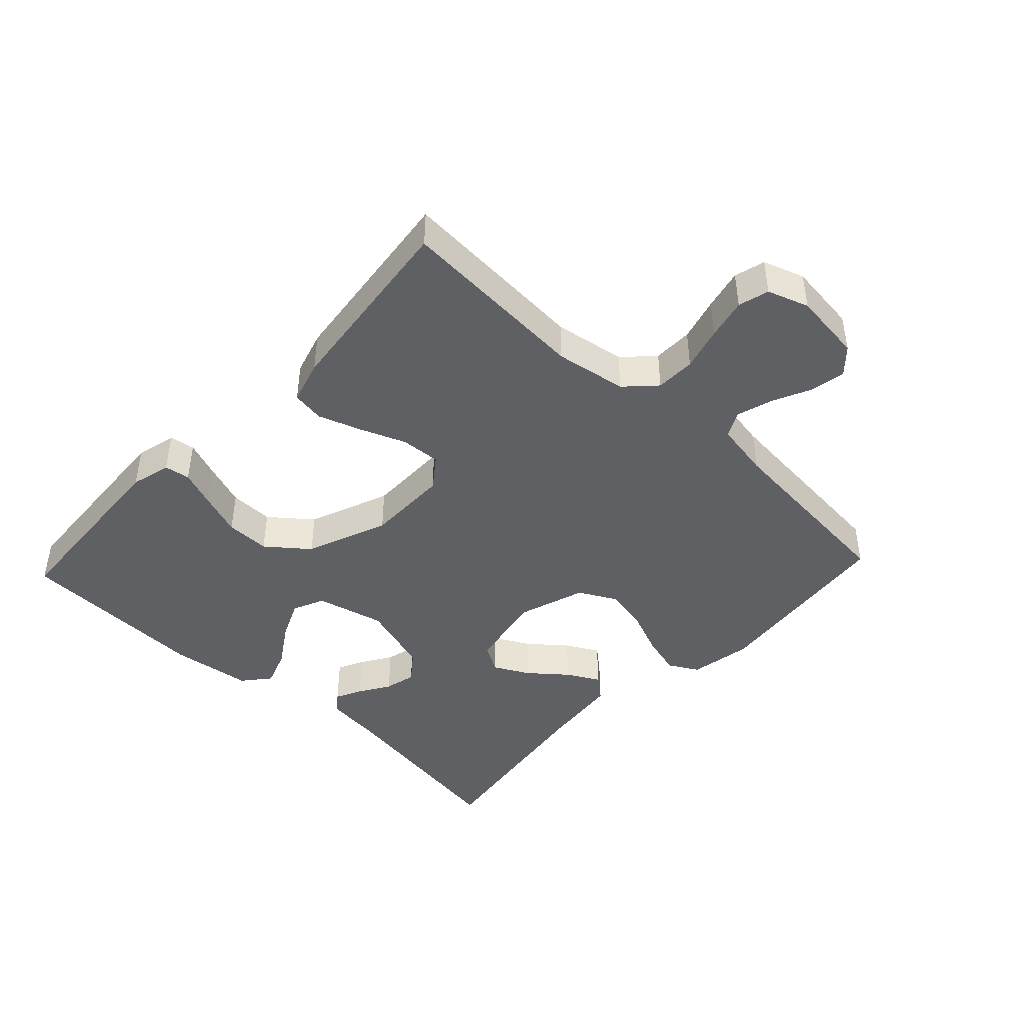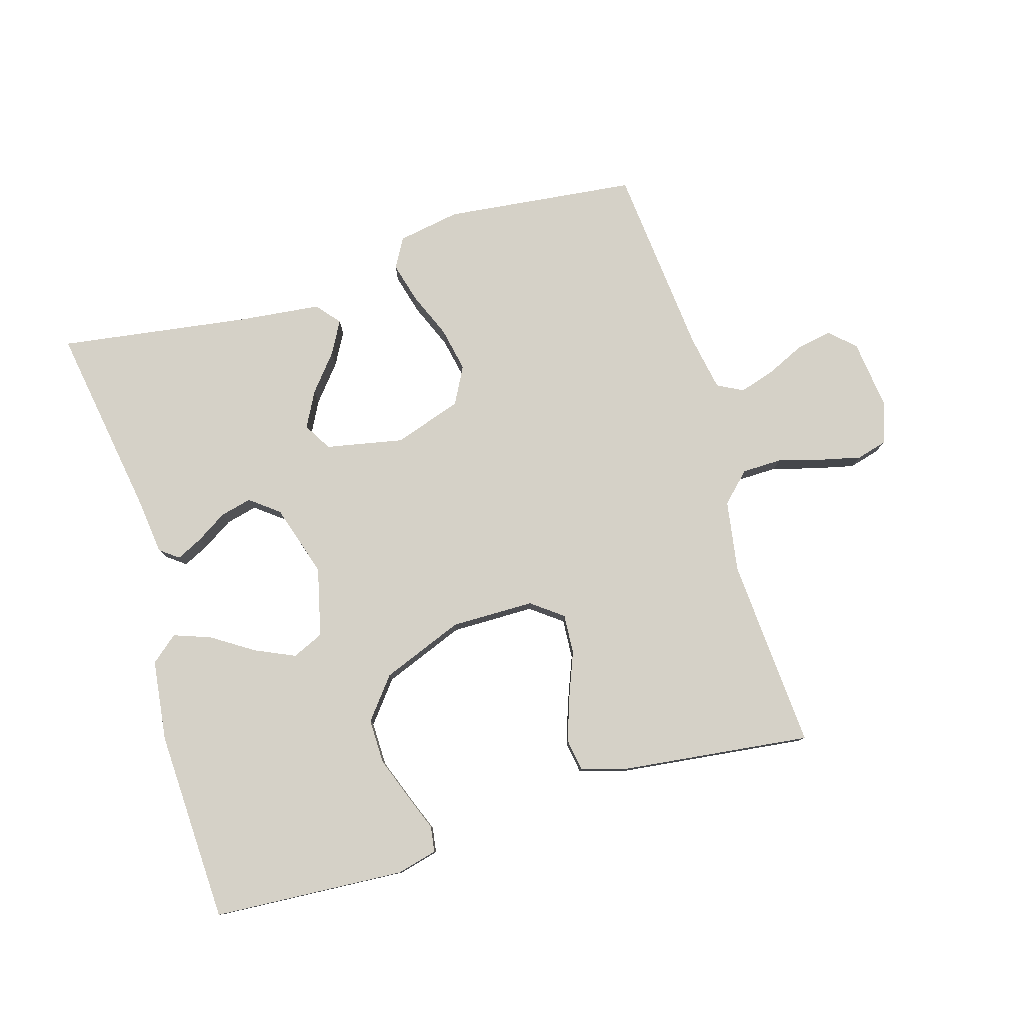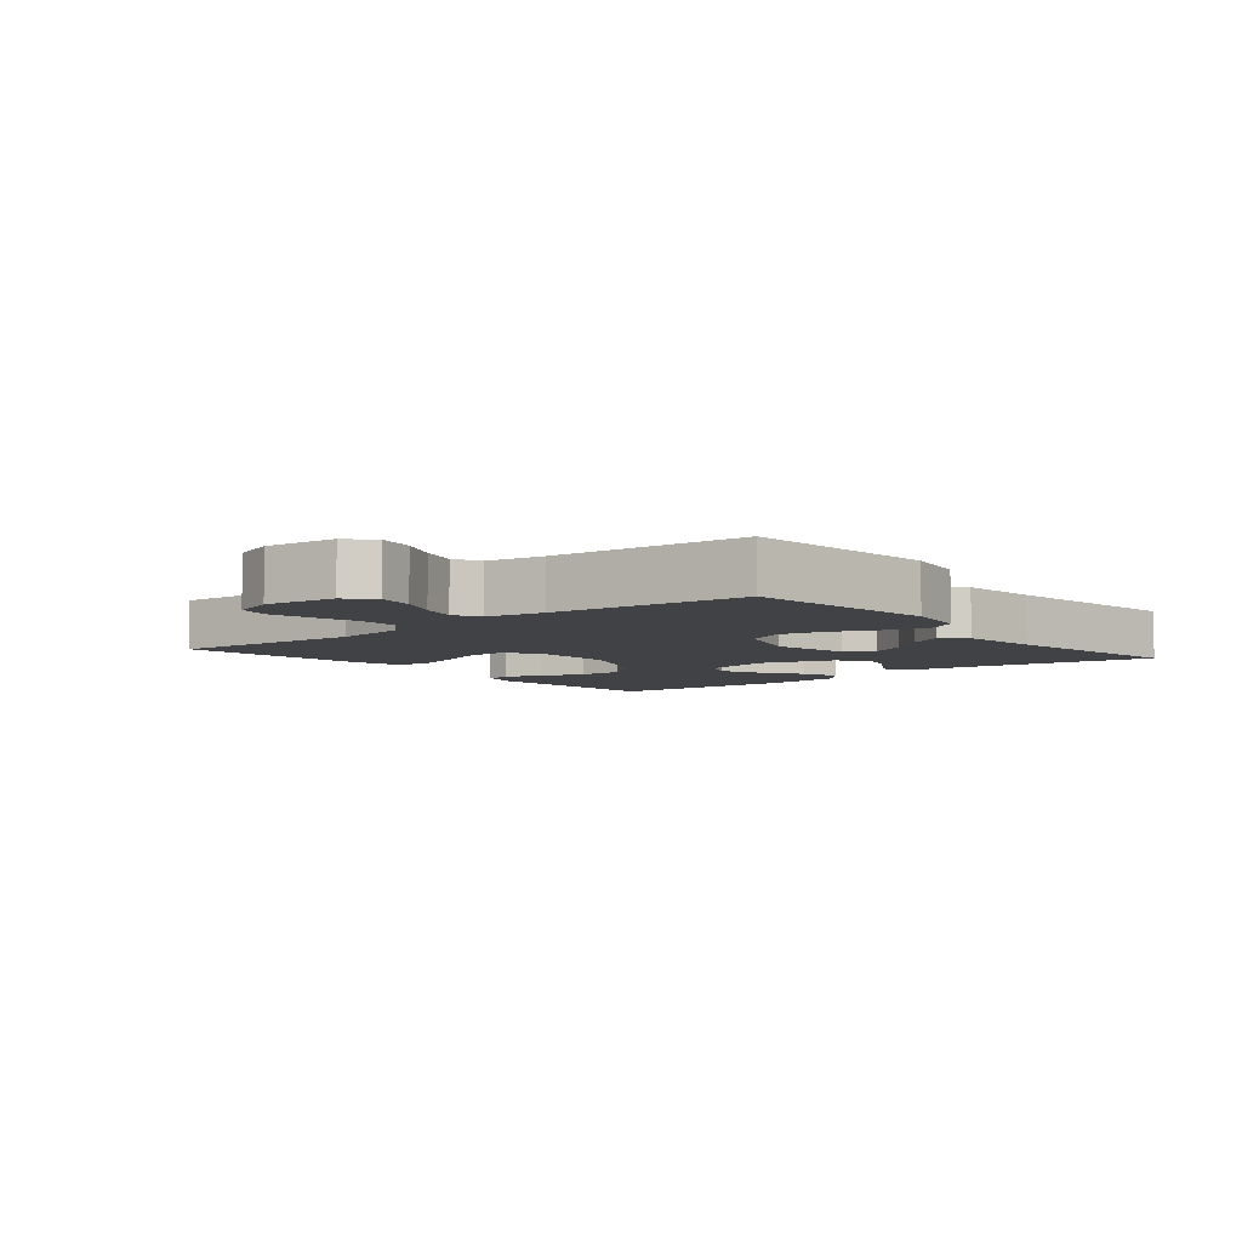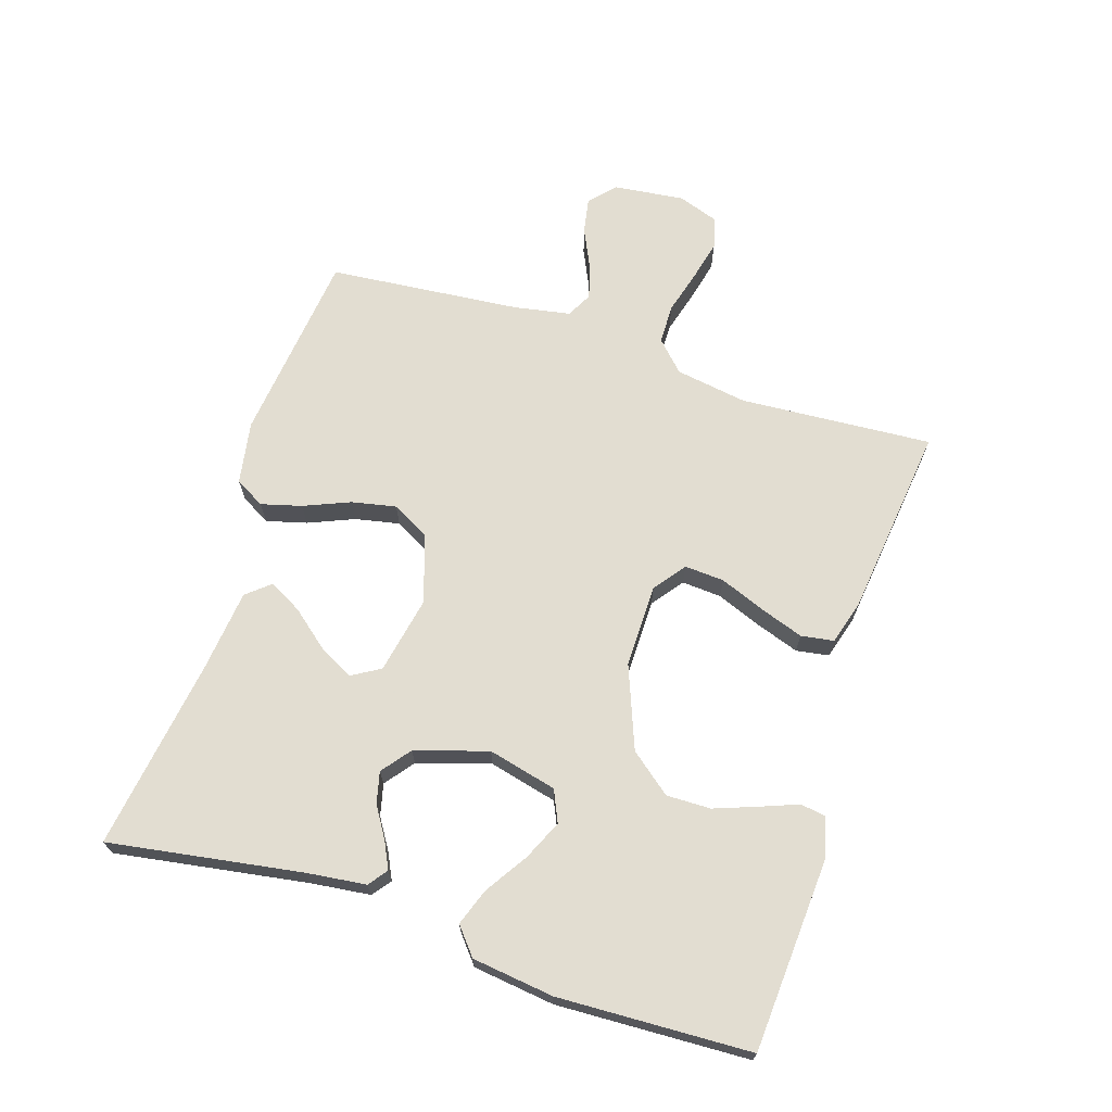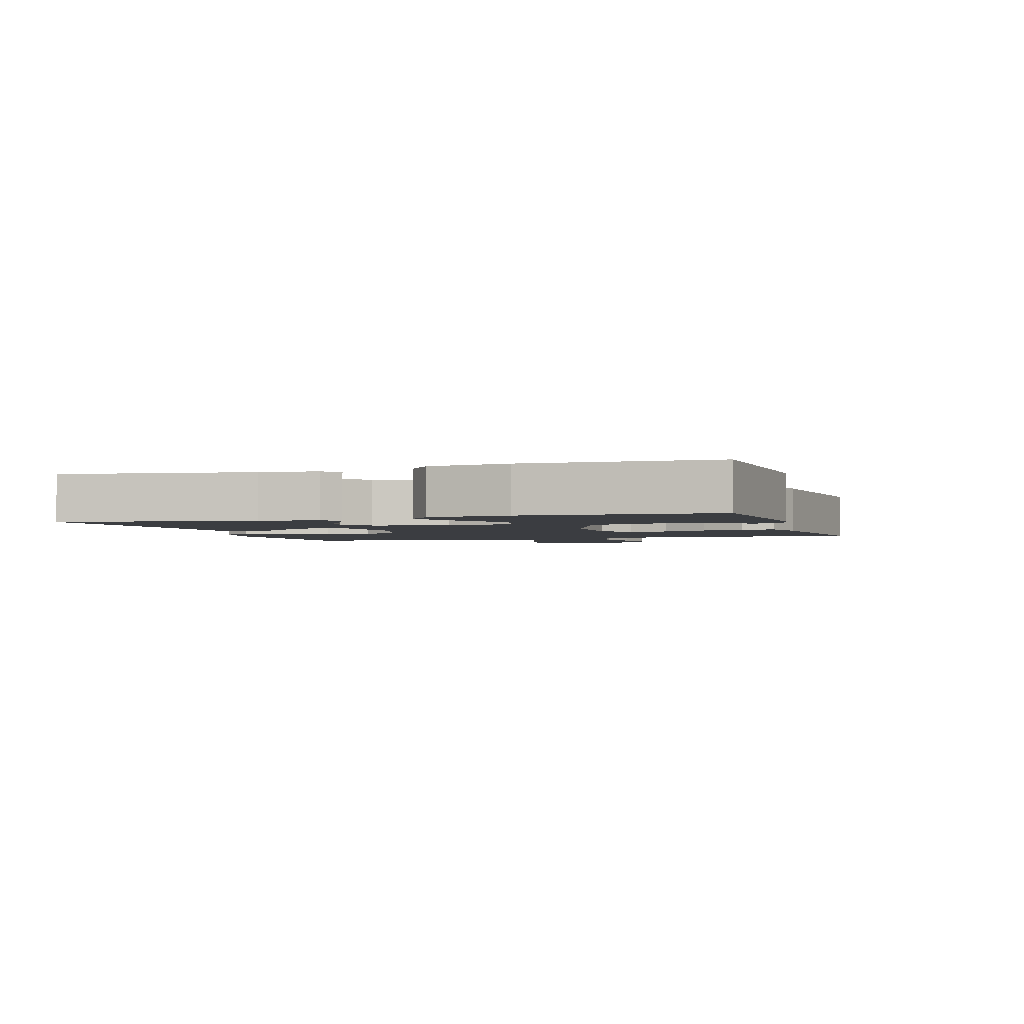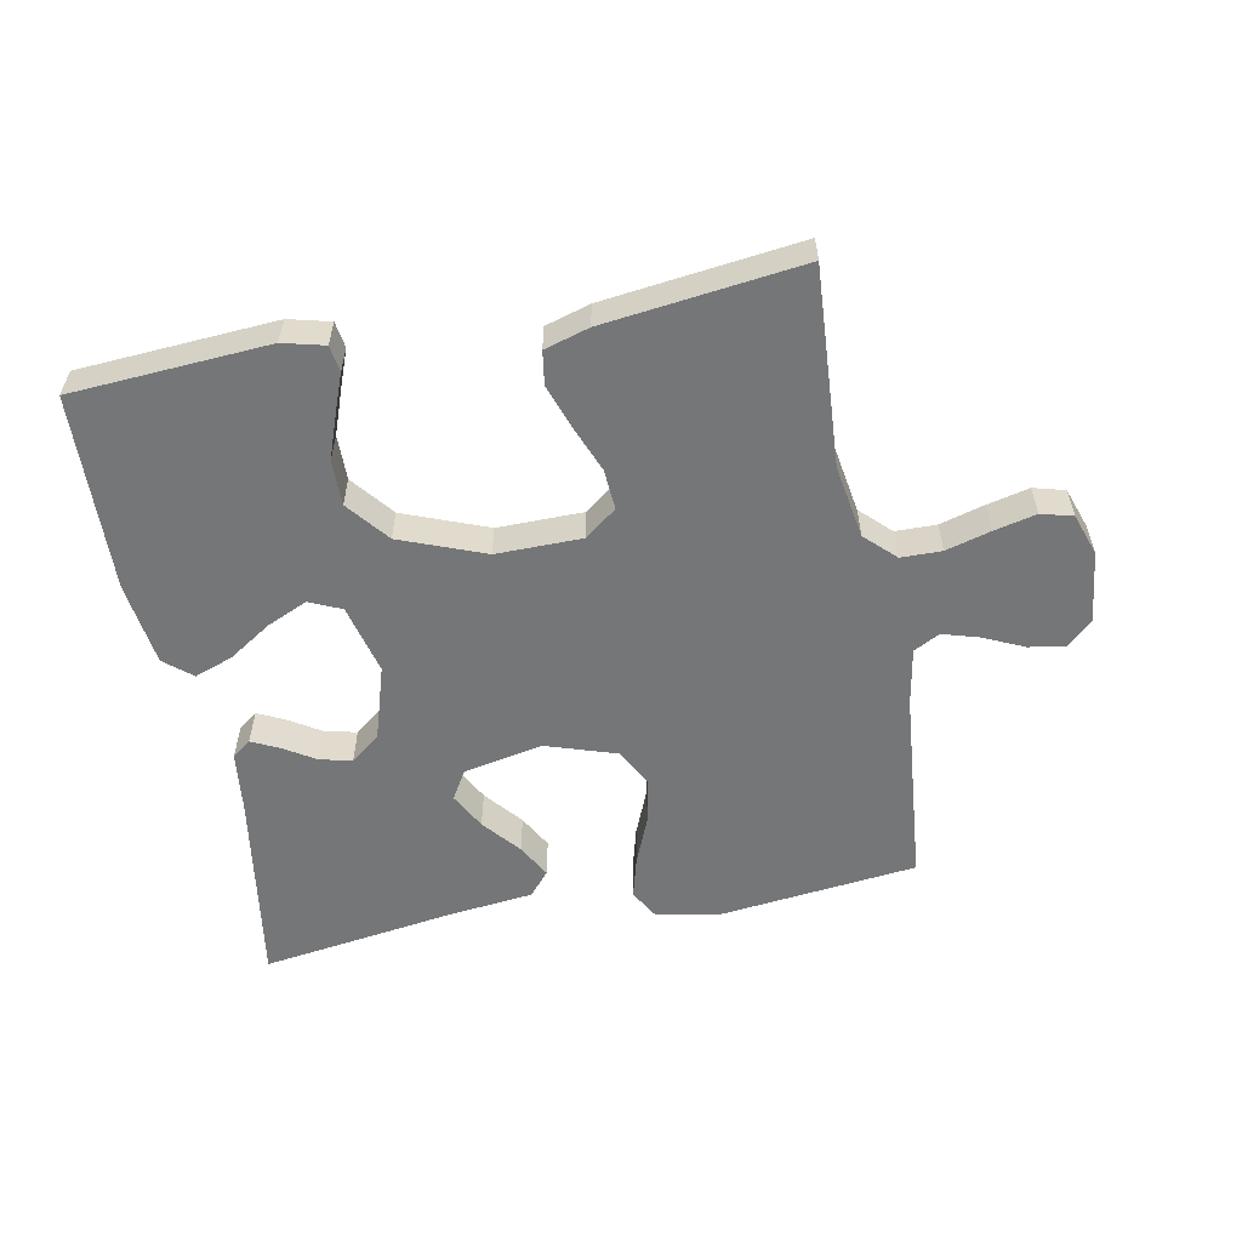
<metadata>
{"format":"obj","ext":"obj","renderer":"f3d","projection":"perspective","resolution":1024,"background":"white","views":[{"elev":-43.8,"azim":46.8,"up":"+Y"},{"elev":79.4,"azim":-16.6,"up":"+Y"},{"elev":-6.2,"azim":129.4,"up":"+Y"},{"elev":68.6,"azim":-72.2,"up":"+Y"},{"elev":-2.5,"azim":-72.4,"up":"+Y"},{"elev":-56.8,"azim":11.0,"up":"+Y"}]}
</metadata>
<code>
v 0.5 0.07 0.5
v 0.48 0.07 0.2
v 0.498 0.07 0.088
v 0.543 0.07 0.044
v 0.605 0.07 0.043
v 0.673 0.07 0.062
v 0.737 0.07 0.077
v 0.785 0.07 0.064
v 0.807 0.07 0
v 0.794 0.07 -0.11
v 0.755 0.07 -0.146
v 0.7 0.07 -0.136
v 0.64 0.07 -0.108
v 0.584 0.07 -0.091
v 0.544 0.07 -0.112
v 0.528 0.07 -0.2
v 0.5 0.07 -0.5
v 0.2 0.07 -0.534
v 0.102 0.07 -0.517
v 0.076 0.07 -0.471
v 0.093 0.07 -0.408
v 0.123 0.07 -0.336
v 0.137 0.07 -0.267
v 0.106 0.07 -0.209
v 0 0.07 -0.174
v -0.121 0.07 -0.198
v -0.147 0.07 -0.242
v -0.118 0.07 -0.297
v -0.071 0.07 -0.354
v -0.043 0.07 -0.405
v -0.074 0.07 -0.442
v -0.2 0.07 -0.456
v -0.5 0.07 -0.5
v -0.452 0.07 -0.2
v -0.441 0.07 -0.108
v -0.412 0.07 -0.086
v -0.371 0.07 -0.106
v -0.323 0.07 -0.136
v -0.274 0.07 -0.148
v -0.229 0.07 -0.113
v -0.194 0.07 0
v -0.22 0.07 0.107
v -0.269 0.07 0.129
v -0.331 0.07 0.101
v -0.396 0.07 0.059
v -0.454 0.07 0.038
v -0.496 0.07 0.073
v -0.512 0.07 0.2
v -0.5 0.07 0.5
v -0.2 0.07 0.519
v -0.137 0.07 0.503
v -0.131 0.07 0.463
v -0.153 0.07 0.406
v -0.178 0.07 0.338
v -0.179 0.07 0.269
v -0.128 0.07 0.205
v 0 0.07 0.155
v 0.13 0.07 0.156
v 0.179 0.07 0.193
v 0.175 0.07 0.255
v 0.147 0.07 0.326
v 0.124 0.07 0.393
v 0.132 0.07 0.444
v 0.2 0.07 0.464
v 0.5 0 0.5
v 0.48 0 0.2
v 0.498 0 0.088
v 0.543 0 0.044
v 0.605 0 0.043
v 0.673 0 0.062
v 0.737 0 0.077
v 0.785 0 0.064
v 0.807 0 0
v 0.794 0 -0.11
v 0.755 0 -0.146
v 0.7 0 -0.136
v 0.64 0 -0.108
v 0.584 0 -0.091
v 0.544 0 -0.112
v 0.528 0 -0.2
v 0.5 0 -0.5
v 0.2 0 -0.534
v 0.102 0 -0.517
v 0.076 0 -0.471
v 0.093 0 -0.408
v 0.123 0 -0.336
v 0.137 0 -0.267
v 0.106 0 -0.209
v 0 0 -0.174
v -0.121 0 -0.198
v -0.147 0 -0.242
v -0.118 0 -0.297
v -0.071 0 -0.354
v -0.043 0 -0.405
v -0.074 0 -0.442
v -0.2 0 -0.456
v -0.5 0 -0.5
v -0.452 0 -0.2
v -0.441 0 -0.108
v -0.412 0 -0.086
v -0.371 0 -0.106
v -0.323 0 -0.136
v -0.274 0 -0.148
v -0.229 0 -0.113
v -0.194 0 0
v -0.22 0 0.107
v -0.269 0 0.129
v -0.331 0 0.101
v -0.396 0 0.059
v -0.454 0 0.038
v -0.496 0 0.073
v -0.512 0 0.2
v -0.5 0 0.5
v -0.2 0 0.519
v -0.137 0 0.503
v -0.131 0 0.463
v -0.153 0 0.406
v -0.178 0 0.338
v -0.179 0 0.269
v -0.128 0 0.205
v 0 0 0.155
v 0.13 0 0.156
v 0.179 0 0.193
v 0.175 0 0.255
v 0.147 0 0.326
v 0.124 0 0.393
v 0.132 0 0.444
v 0.2 0 0.464
f 63 64 1 2
f 60 61 62 63
f 60 63 2 3
f 59 60 3 4
f 58 59 4
f 57 58 4
f 50 51 52 53
f 50 53 54
f 49 50 54 55
f 44 45 46 47
f 43 44 47 48
f 35 36 37 38
f 34 35 38 39
f 32 33 34 39
f 31 32 39 40
f 28 29 30 31
f 27 28 31 40
f 19 20 21 22
f 19 22 23
f 16 17 18 19
f 15 16 19 23
f 14 15 23 24
f 10 11 12 13
f 10 13 14
f 9 10 14
f 5 6 7 8
f 5 8 9 14
f 48 49 55 56
f 43 48 56 57
f 42 43 57 4
f 26 27 40 41
f 25 26 41 42
f 24 25 42 4
f 4 5 14 24
f 66 65 128 127
f 127 126 125 124
f 67 66 127 124
f 68 67 124 123
f 68 123 122
f 68 122 121
f 117 116 115 114
f 118 117 114
f 119 118 114 113
f 111 110 109 108
f 112 111 108 107
f 102 101 100 99
f 103 102 99 98
f 103 98 97 96
f 104 103 96 95
f 95 94 93 92
f 104 95 92 91
f 86 85 84 83
f 87 86 83
f 83 82 81 80
f 87 83 80 79
f 88 87 79 78
f 77 76 75 74
f 78 77 74
f 78 74 73
f 72 71 70 69
f 78 73 72 69
f 120 119 113 112
f 121 120 112 107
f 68 121 107 106
f 105 104 91 90
f 106 105 90 89
f 68 106 89 88
f 88 78 69 68
f 1 65 66 2
f 2 66 67 3
f 3 67 68 4
f 4 68 69 5
f 5 69 70 6
f 6 70 71 7
f 7 71 72 8
f 8 72 73 9
f 9 73 74 10
f 10 74 75 11
f 11 75 76 12
f 12 76 77 13
f 13 77 78 14
f 14 78 79 15
f 15 79 80 16
f 16 80 81 17
f 17 81 82 18
f 18 82 83 19
f 19 83 84 20
f 20 84 85 21
f 21 85 86 22
f 22 86 87 23
f 23 87 88 24
f 24 88 89 25
f 25 89 90 26
f 26 90 91 27
f 27 91 92 28
f 28 92 93 29
f 29 93 94 30
f 30 94 95 31
f 31 95 96 32
f 32 96 97 33
f 33 97 98 34
f 34 98 99 35
f 35 99 100 36
f 36 100 101 37
f 37 101 102 38
f 38 102 103 39
f 39 103 104 40
f 40 104 105 41
f 41 105 106 42
f 42 106 107 43
f 43 107 108 44
f 44 108 109 45
f 45 109 110 46
f 46 110 111 47
f 47 111 112 48
f 48 112 113 49
f 49 113 114 50
f 50 114 115 51
f 51 115 116 52
f 52 116 117 53
f 53 117 118 54
f 54 118 119 55
f 55 119 120 56
f 56 120 121 57
f 57 121 122 58
f 58 122 123 59
f 59 123 124 60
f 60 124 125 61
f 61 125 126 62
f 62 126 127 63
f 63 127 128 64
f 64 128 65 1

</code>
